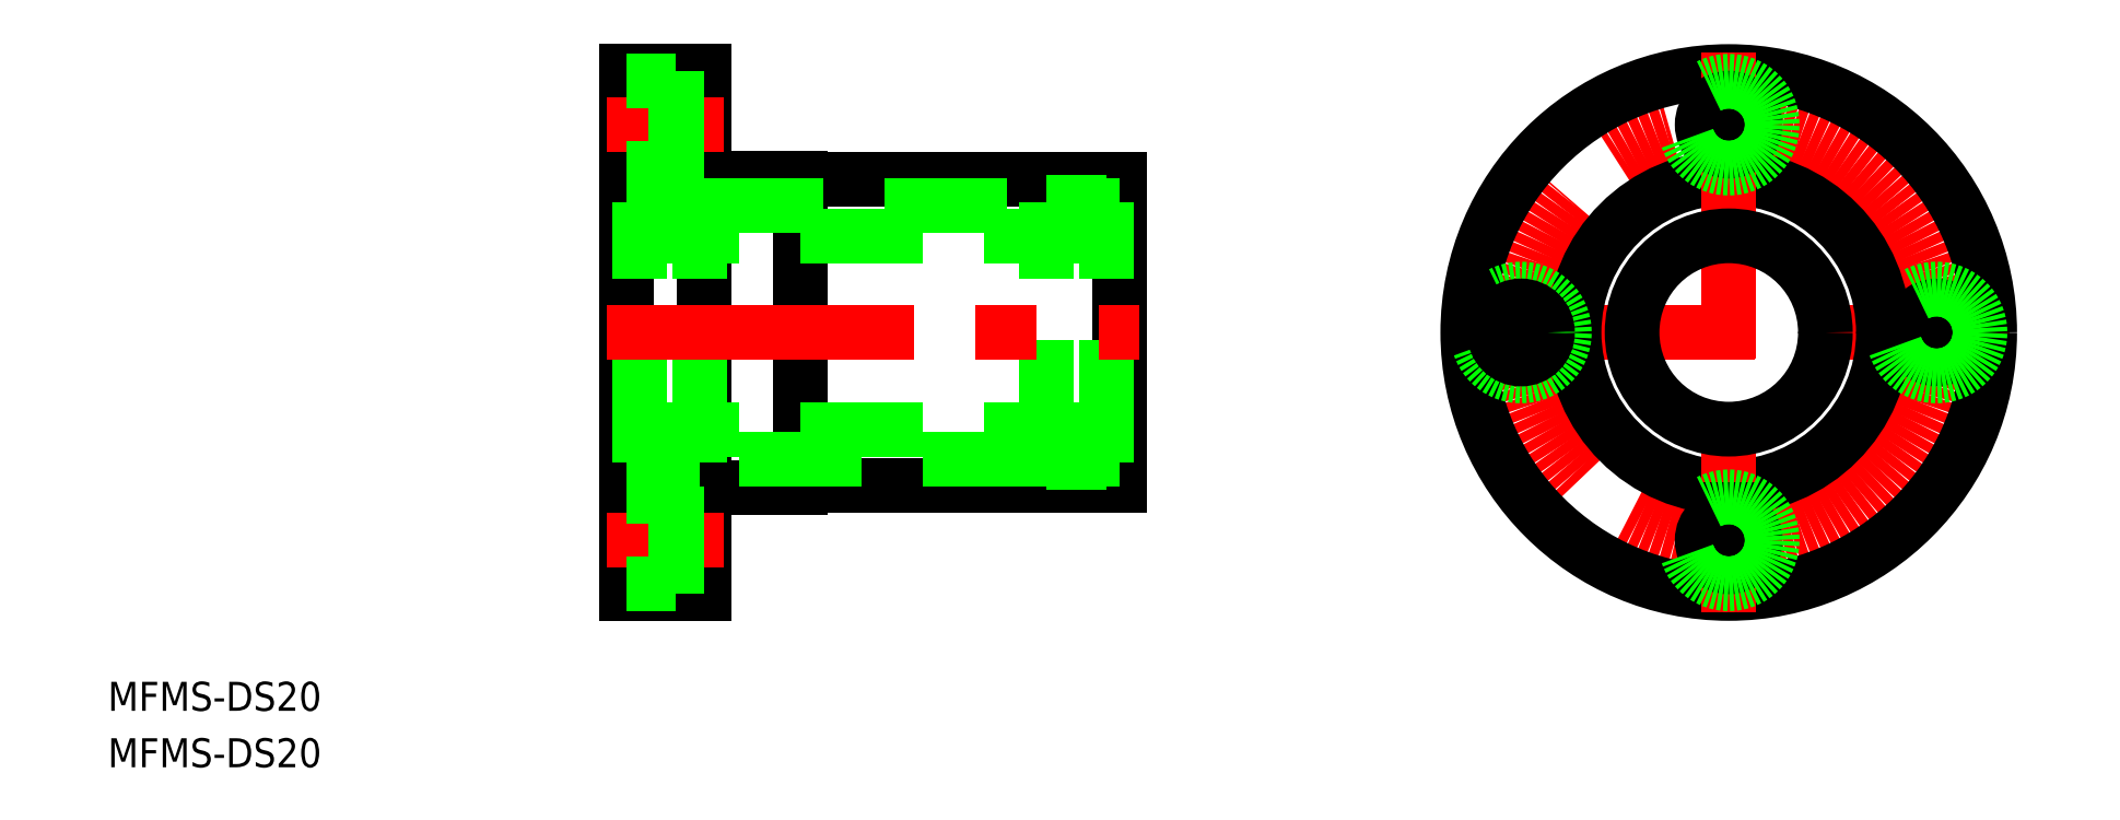
<metadata>
{"format":"dxf","ext":"dxf","renderer":"ezdxf+matplotlib","layout":"modelspace","background":"white","min_lineweight":24,"dpi":150}
</metadata>
<code>
0
SECTION
2
ENTITIES
0
LINE
8
CENTER
10
85.03
20
-1.42e-14
30
0
11
143
21
-1.42e-14
31
0
0
CIRCLE
8
CENTER
10
114
20
-1.42e-14
30
0
40
21.5
0
CIRCLE
8
0
10
114
20
-1.42e-14
30
0
40
16
0
CIRCLE
8
0
10
114
20
-1.42e-14
30
0
40
27
0
LINE
8
CENTER
10
114
20
29
30
0
11
114
21
-29
31
0
0
CIRCLE
8
0
10
92.53
20
-6.5e-15
30
0
40
4.5
0
CIRCLE
8
0
10
92.53
20
3.62e-14
30
0
40
2.75
0
LINE
8
0
10
18
20
16
30
0
11
8.3
21
16
31
0
0
LINE
8
0
10
0
20
-27
30
0
11
0
21
27
31
0
0
LINE
8
0
10
8
20
-27
30
0
11
8
21
27
31
0
0
ARC
8
0
10
8.3
20
16.3
30
0
40
0.3
50
180
51
270
0
LINE
8
0
10
8
20
27
30
0
11
0
21
27
31
0
0
LINE
8
0
10
51
20
-15.8
30
0
11
51
21
15.8
31
0
0
CIRCLE
8
0
10
114
20
21.5
30
0
40
2.75
0
CIRCLE
8
0
10
114
20
21.5
30
0
40
4.5
0
CIRCLE
8
0
10
135.5
20
-1.42e-14
30
0
40
2.75
0
CIRCLE
8
0
10
135.5
20
-5.68e-14
30
0
40
4.5
0
CIRCLE
8
0
10
114
20
-21.5
30
0
40
2.75
0
CIRCLE
8
0
10
114
20
-21.5
30
0
40
4.5
0
LINE
8
0
10
18
20
-16
30
0
11
8.3
21
-16
31
0
0
ARC
8
0
10
8.3
20
-16.3
30
0
40
0.3
50
90
51
180
0
LINE
8
0
10
8
20
-27
30
0
11
0
21
-27
31
0
0
LINE
8
CENTER
10
10
20
21.5
30
0
11
-2
21
21.5
31
0
0
LINE
8
CENTER
10
10
20
-21.5
30
0
11
-2
21
-21.5
31
0
0
LINE
8
0
10
8
20
24.25
30
0
11
5.1
21
24.25
31
0
0
LINE
8
0
10
8
20
18.75
30
0
11
5.1
21
18.75
31
0
0
LINE
8
0
10
5.1
20
26
30
0
11
0
21
26
31
0
0
LINE
8
0
10
5.1
20
17
30
0
11
0
21
17
31
0
0
LINE
8
0
10
5.1
20
17
30
0
11
5.1
21
26
31
0
0
LINE
8
0
10
51
20
15.8
30
0
11
18
21
15.8
31
0
0
LINE
8
0
10
51
20
-15.8
30
0
11
18
21
-15.8
31
0
0
LINE
8
0
10
18
20
16
30
0
11
18
21
-16
31
0
0
LINE
8
0
10
49.7
20
13.5
30
0
11
43.4
21
13.5
31
0
0
LINE
8
0
10
51
20
13.1
30
0
11
49.7
21
13.1
31
0
0
LINE
8
0
10
1.3
20
13.5
30
0
11
7.6
21
13.5
31
0
0
LINE
8
0
10
-7.1e-15
20
13.1
30
0
11
1.3
21
13.1
31
0
0
LINE
8
0
10
1.3
20
-13.5
30
0
11
1.3
21
13.5
31
0
0
LINE
8
0
10
7.6
20
-13.5
30
0
11
7.6
21
13.5
31
0
0
LINE
8
0
10
43.4
20
-13.5
30
0
11
43.4
21
13.5
31
0
0
LINE
8
0
10
49.7
20
-13.5
30
0
11
49.7
21
13.5
31
0
0
LINE
8
0
10
1.3
20
-13.5
30
0
11
7.6
21
-13.5
31
0
0
LINE
8
0
10
-7.1e-15
20
-13.1
30
0
11
1.3
21
-13.1
31
0
0
LINE
8
0
10
49.7
20
-13.5
30
0
11
43.4
21
-13.5
31
0
0
LINE
8
0
10
51
20
-13.1
30
0
11
49.7
21
-13.1
31
0
0
LINE
8
0
10
49.7
20
-10
30
0
11
1.3
21
-10
31
0
0
LINE
8
0
10
49.7
20
10
30
0
11
1.3
21
10
31
0
0
LINE
8
0
10
5.1
20
-17
30
0
11
5.1
21
-26
31
0
0
LINE
8
0
10
5.1
20
-17
30
0
11
0
21
-17
31
0
0
LINE
8
0
10
8
20
-18.75
30
0
11
5.1
21
-18.75
31
0
0
LINE
8
0
10
5.1
20
-26
30
0
11
0
21
-26
31
0
0
LINE
8
0
10
8
20
-24.25
30
0
11
5.1
21
-24.25
31
0
0
TEXT
8
0
10
-53.68
20
-39.14
30
0
40
3
1
MFMS-DS20
0
TEXT
8
0
10
-53.68
20
-44.98
30
0
40
3
1
MFMS-DS20
0
LINE
8
CENTER
10
-2
20
-1.9e-15
30
0
11
53
21
-1.7e-15
31
0
0
LINE
8
0
10
7.6
20
13.1
30
0
11
43.4
21
13.1
31
0
0
LINE
8
0
10
43.4
20
-13.1
30
0
11
7.6
21
-13.1
31
0
0
CIRCLE
8
0
10
114
20
-1.42e-14
30
0
40
10
0
ENDSEC
0
EOF

</code>
